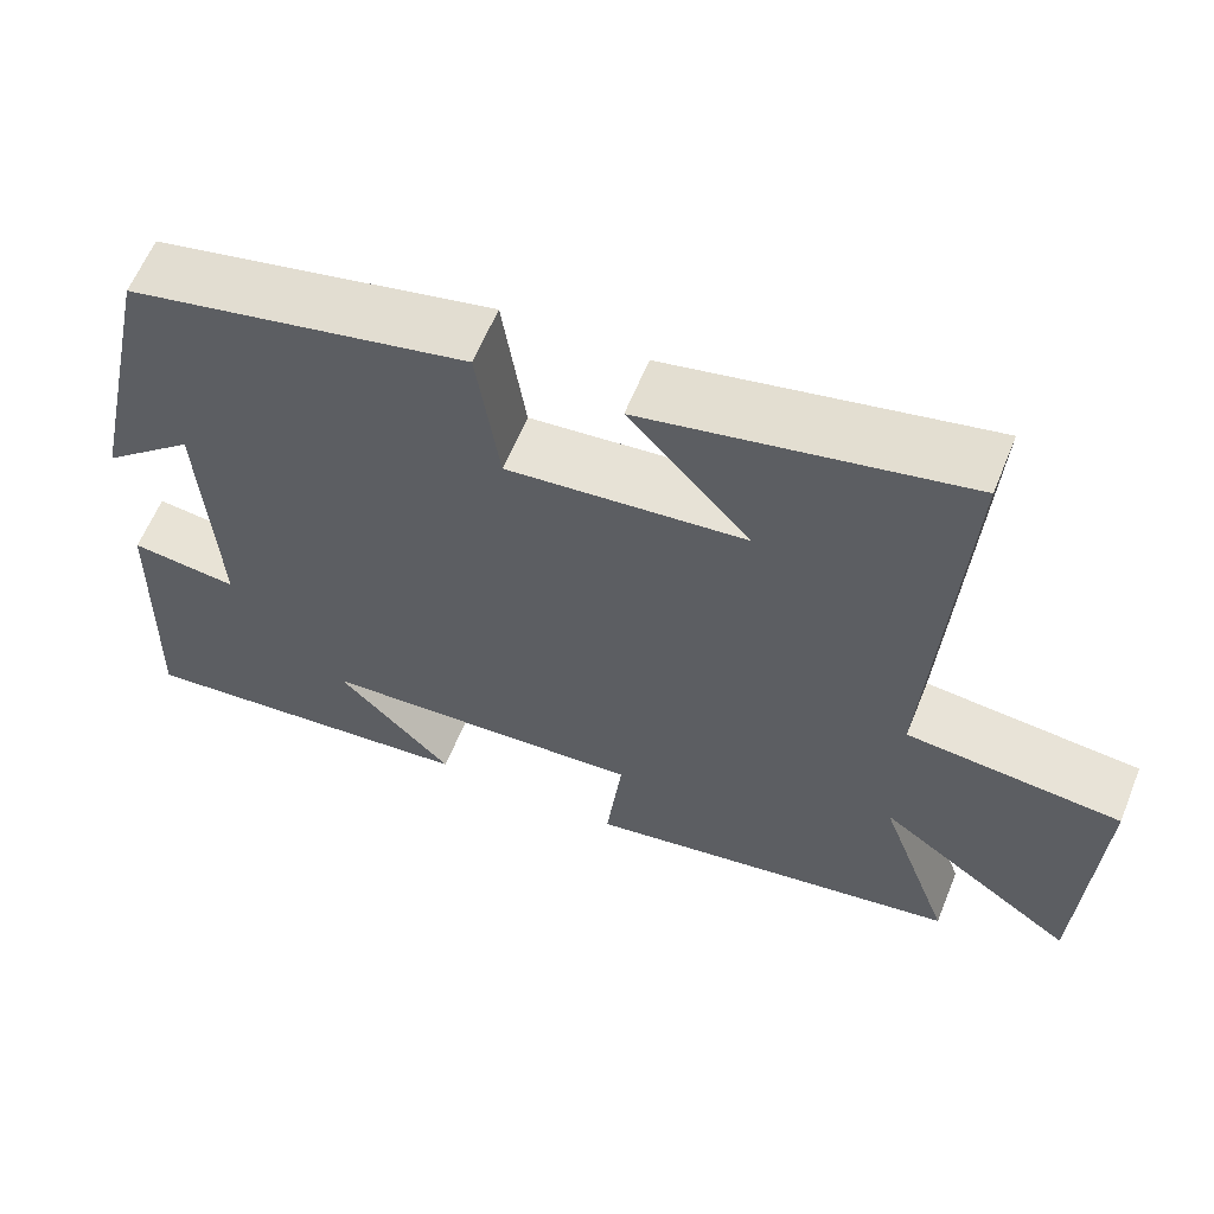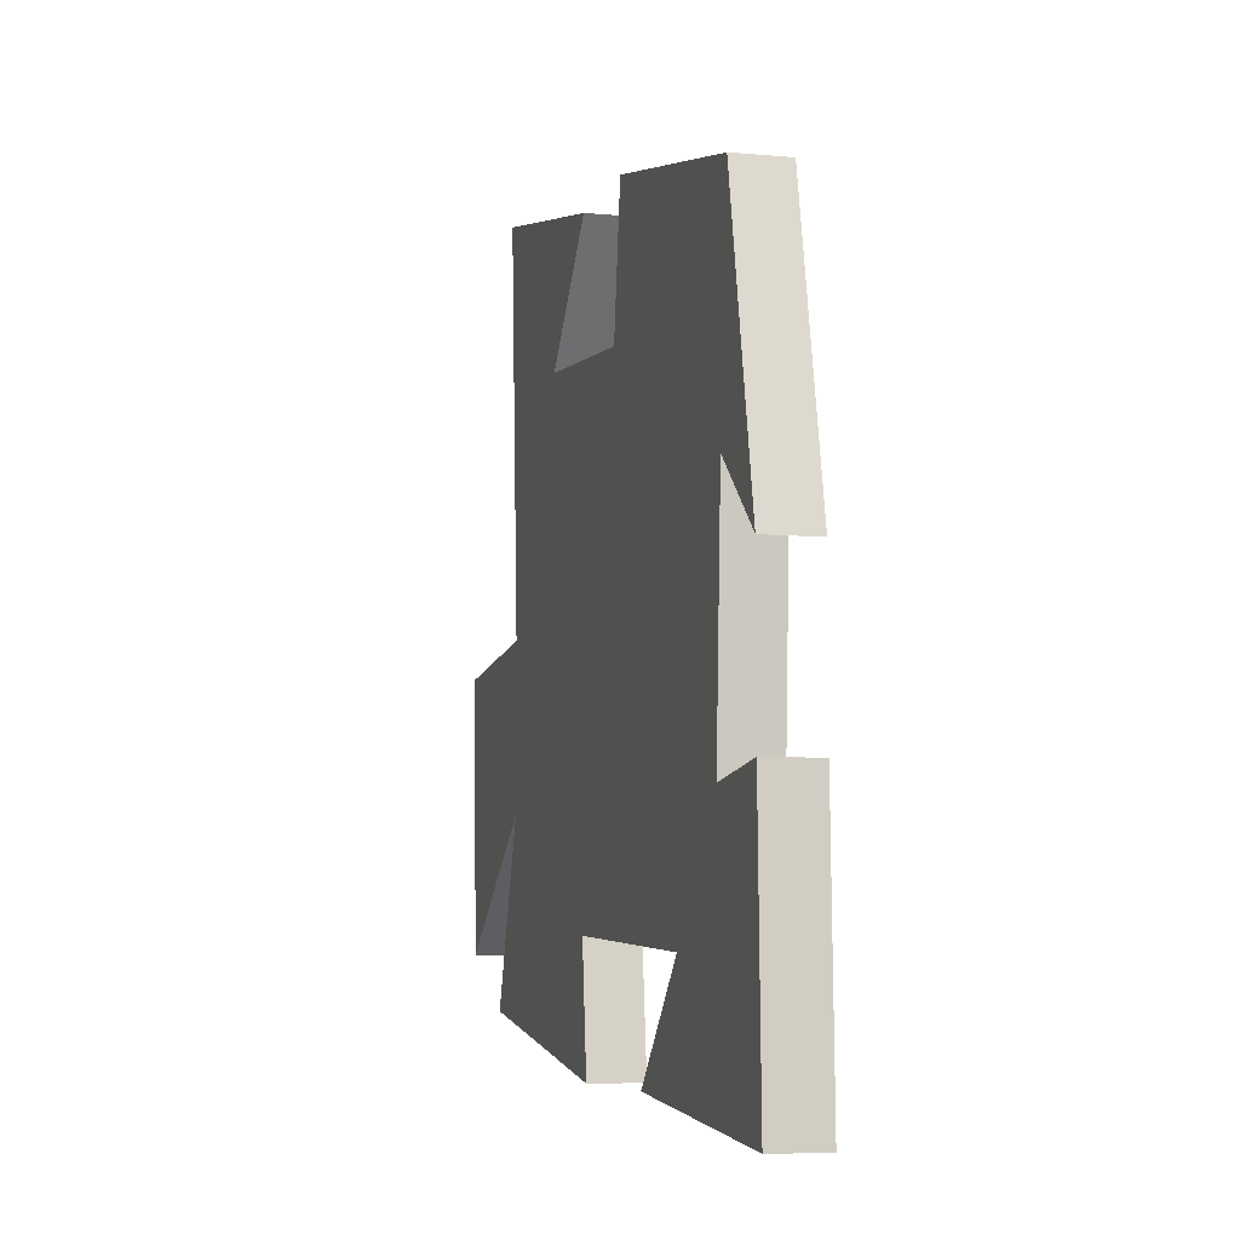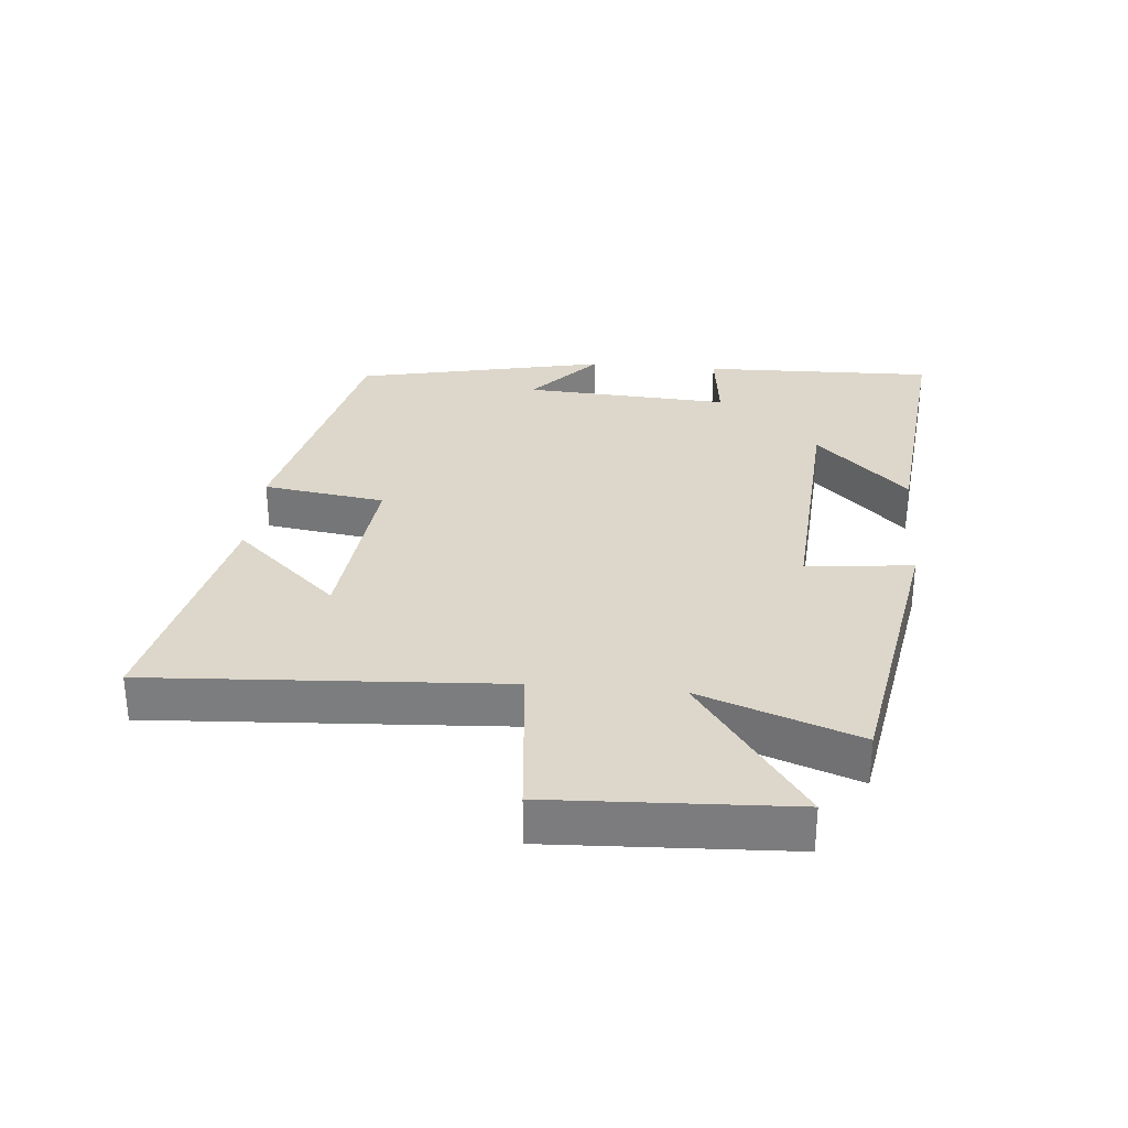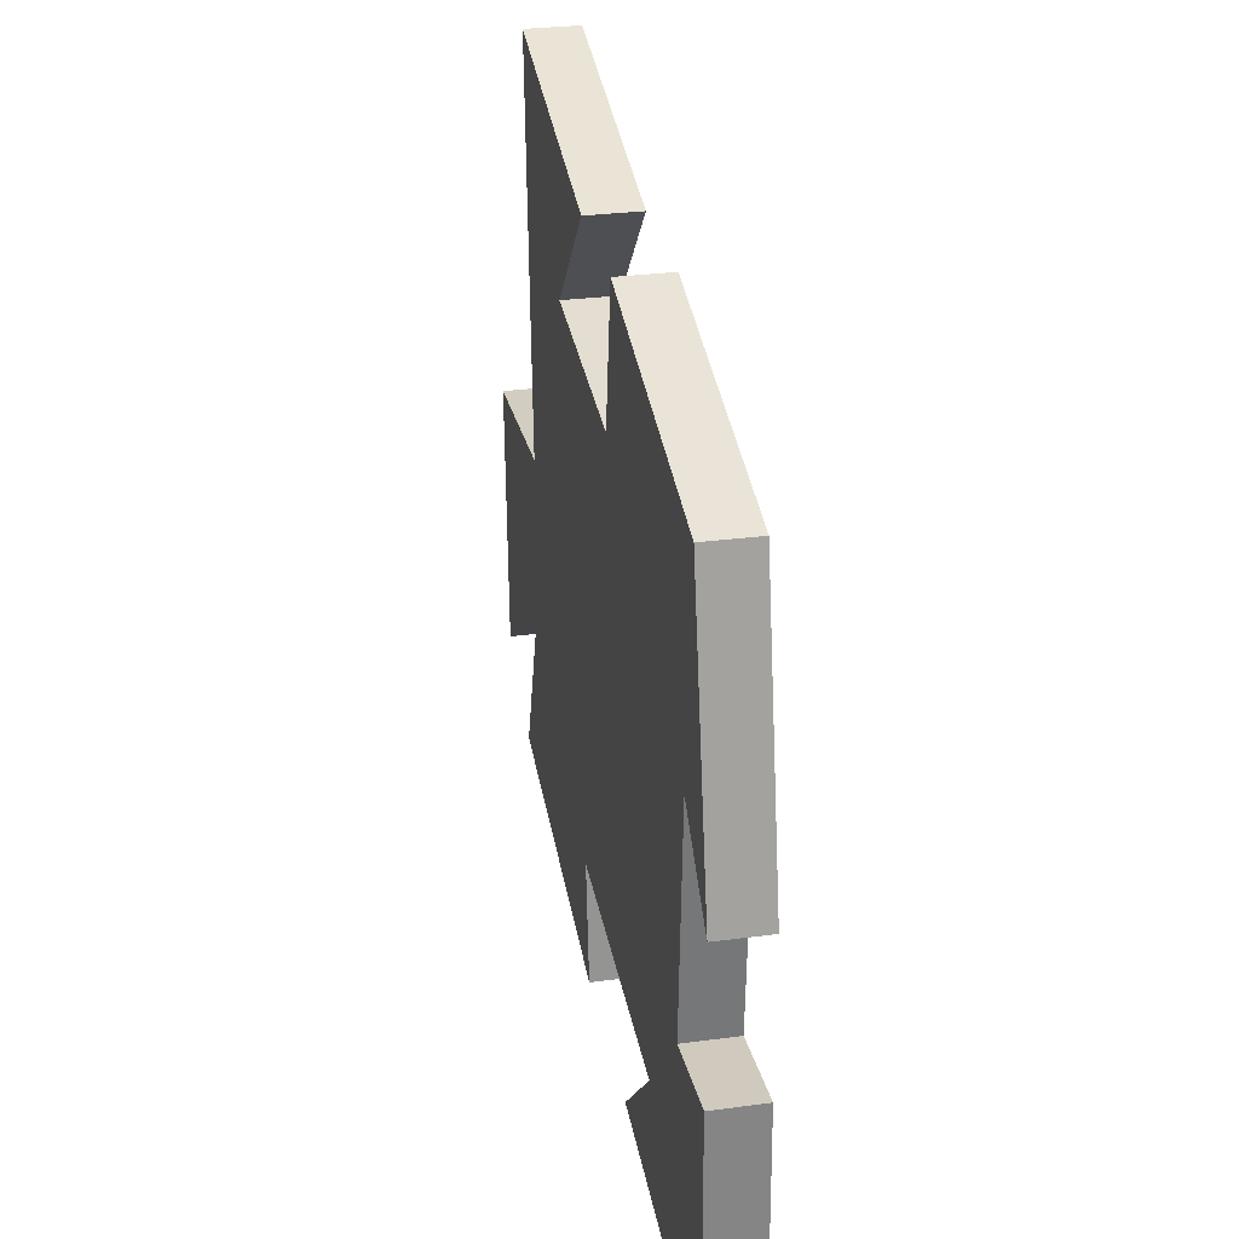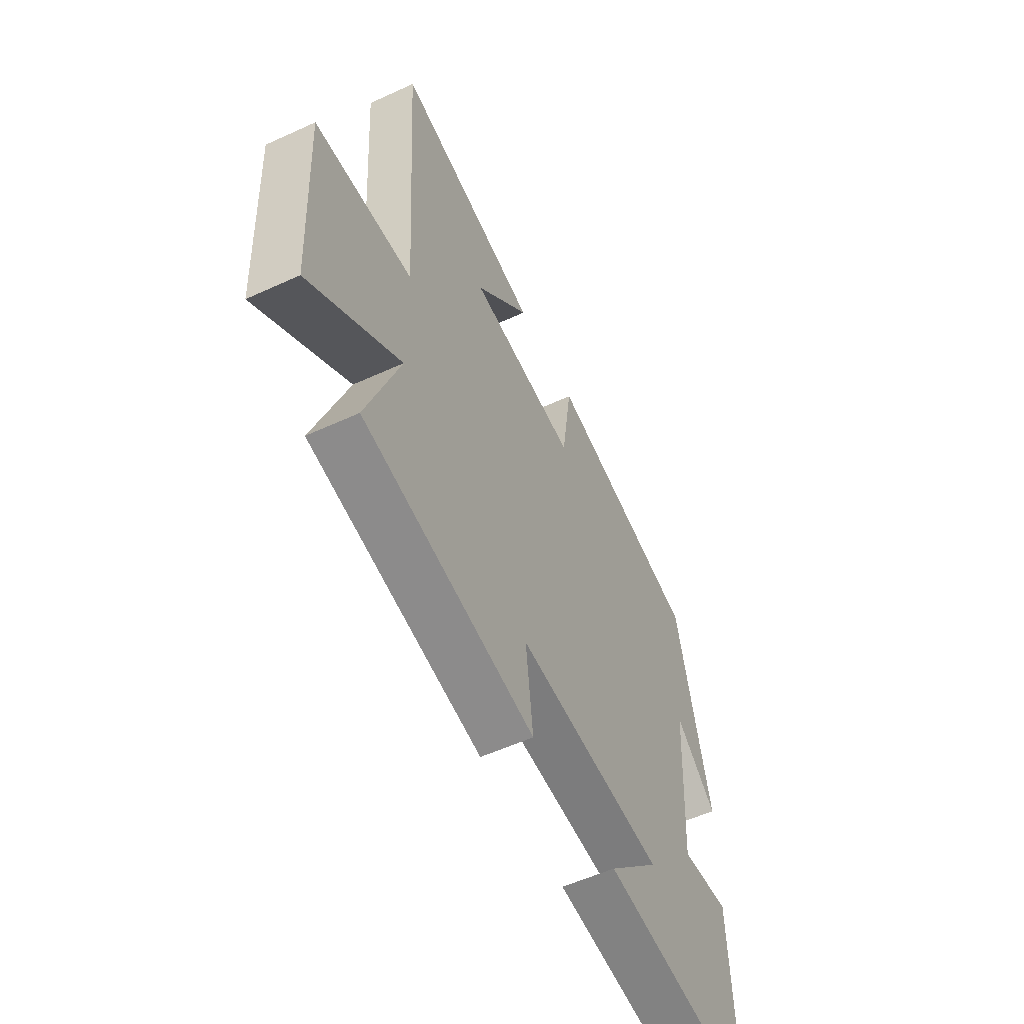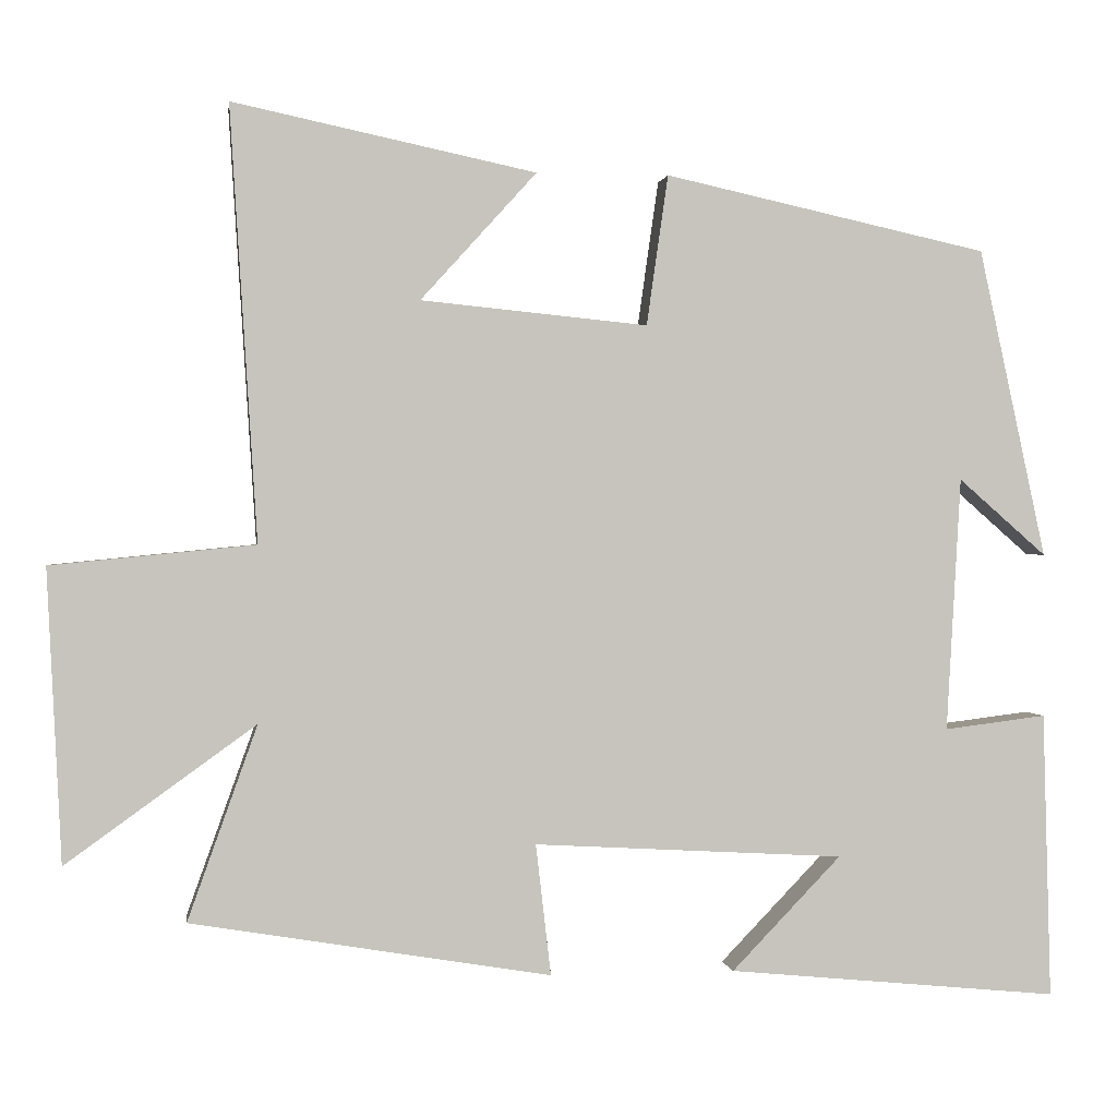
<metadata>
{"format":"obj","ext":"obj","renderer":"f3d","projection":"perspective","resolution":1024,"background":"white","views":[{"elev":61.0,"azim":22.0,"up":"+Z"},{"elev":-7.1,"azim":-104.8,"up":"+Z"},{"elev":30.8,"azim":95.3,"up":"+Y"},{"elev":30.1,"azim":-100.9,"up":"+Z"},{"elev":-56.0,"azim":115.7,"up":"+Z"},{"elev":0.7,"azim":172.0,"up":"+Z"}]}
</metadata>
<code>
v 0.587 0.07 -0.425
v 0.137 0.07 -0.5
v 0.156 0.07 -0.336
v -0.232 0.07 -0.358
v -0.095 0.07 -0.5
v -0.51 0.07 -0.54
v -0.5 0.07 -0.182
v -0.372 0.07 -0.198
v -0.39 0.07 0.12
v -0.5 0.07 0.024
v -0.416 0.07 0.411
v -0.011 0.07 0.5
v 0.016 0.07 0.312
v 0.3 0.07 0.34
v 0.155 0.07 0.5
v 0.534 0.07 0.58
v 0.5 0.07 0.038
v 0.755 0.07 0.013
v 0.737 0.07 -0.353
v 0.5 0.07 -0.182
v 0.587 0 -0.425
v 0.137 0 -0.5
v 0.156 0 -0.336
v -0.232 0 -0.358
v -0.095 0 -0.5
v -0.51 0 -0.54
v -0.5 0 -0.182
v -0.372 0 -0.198
v -0.39 0 0.12
v -0.5 0 0.024
v -0.416 0 0.411
v -0.011 0 0.5
v 0.016 0 0.312
v 0.3 0 0.34
v 0.155 0 0.5
v 0.534 0 0.58
v 0.5 0 0.038
v 0.755 0 0.013
v 0.737 0 -0.353
v 0.5 0 -0.182
f 17 18 19 20
f 14 15 16
f 14 16 17
f 13 14 17 20
f 9 10 11 12
f 8 9 12 13
f 6 7 8
f 4 5 6
f 4 6 8 13
f 20 1 2 3
f 3 4 13 20
f 40 39 38 37
f 36 35 34
f 37 36 34
f 40 37 34 33
f 32 31 30 29
f 33 32 29 28
f 28 27 26
f 26 25 24
f 33 28 26 24
f 23 22 21 40
f 40 33 24 23
f 1 21 22 2
f 2 22 23 3
f 3 23 24 4
f 4 24 25 5
f 5 25 26 6
f 6 26 27 7
f 7 27 28 8
f 8 28 29 9
f 9 29 30 10
f 10 30 31 11
f 11 31 32 12
f 12 32 33 13
f 13 33 34 14
f 14 34 35 15
f 15 35 36 16
f 16 36 37 17
f 17 37 38 18
f 18 38 39 19
f 19 39 40 20
f 20 40 21 1

</code>
